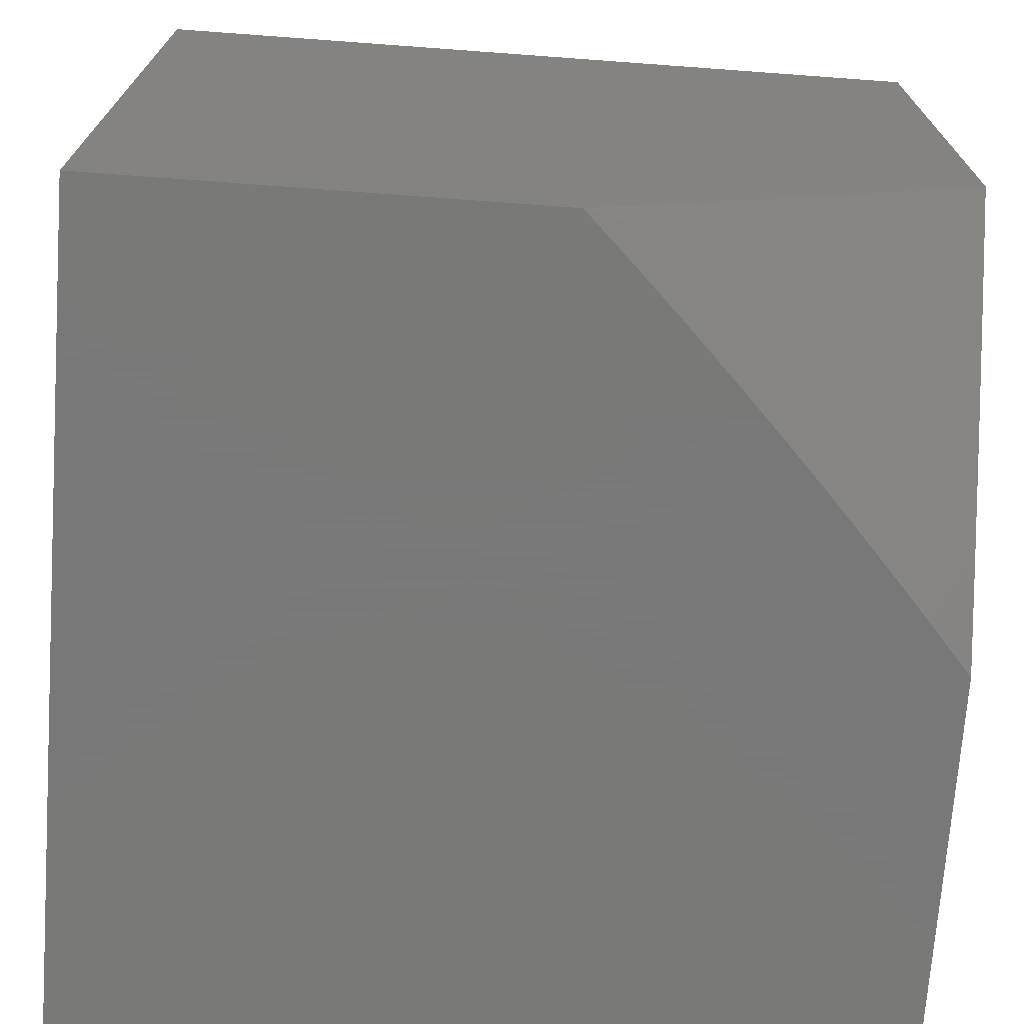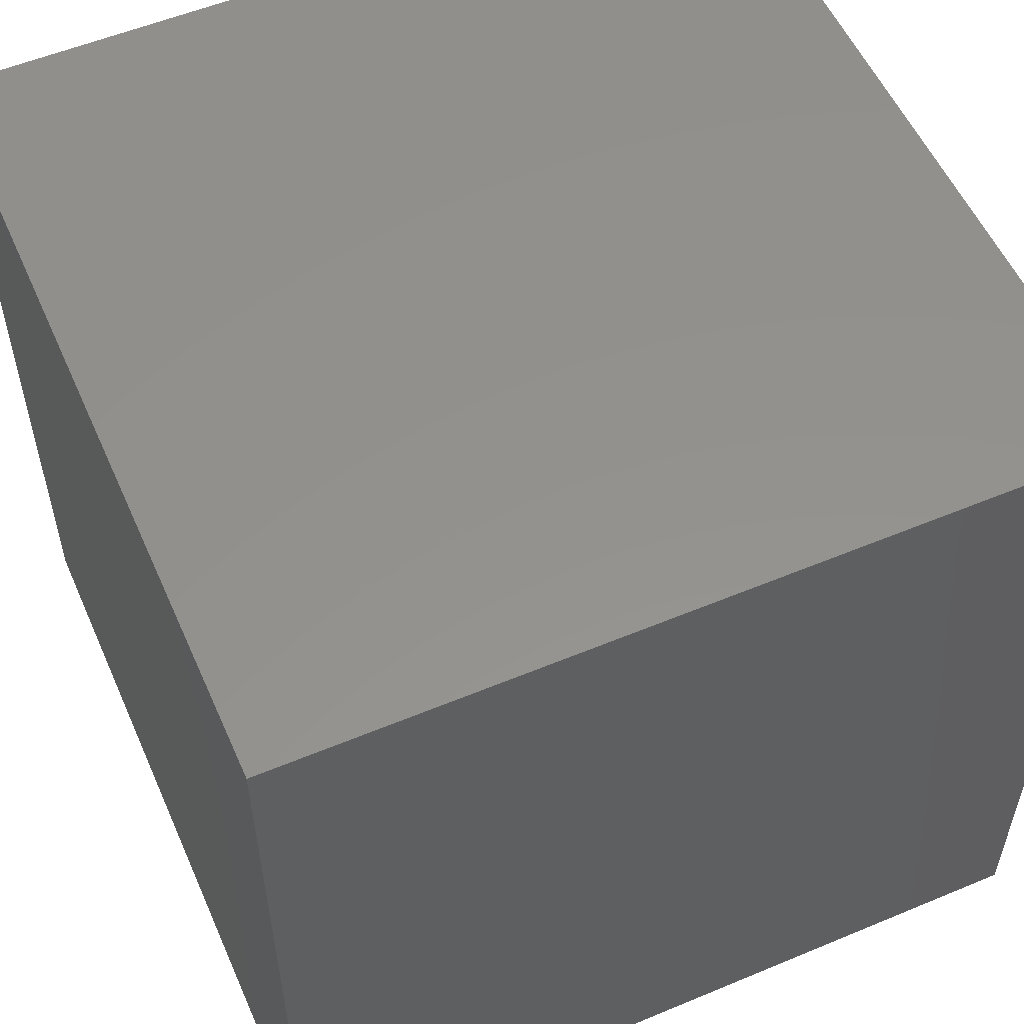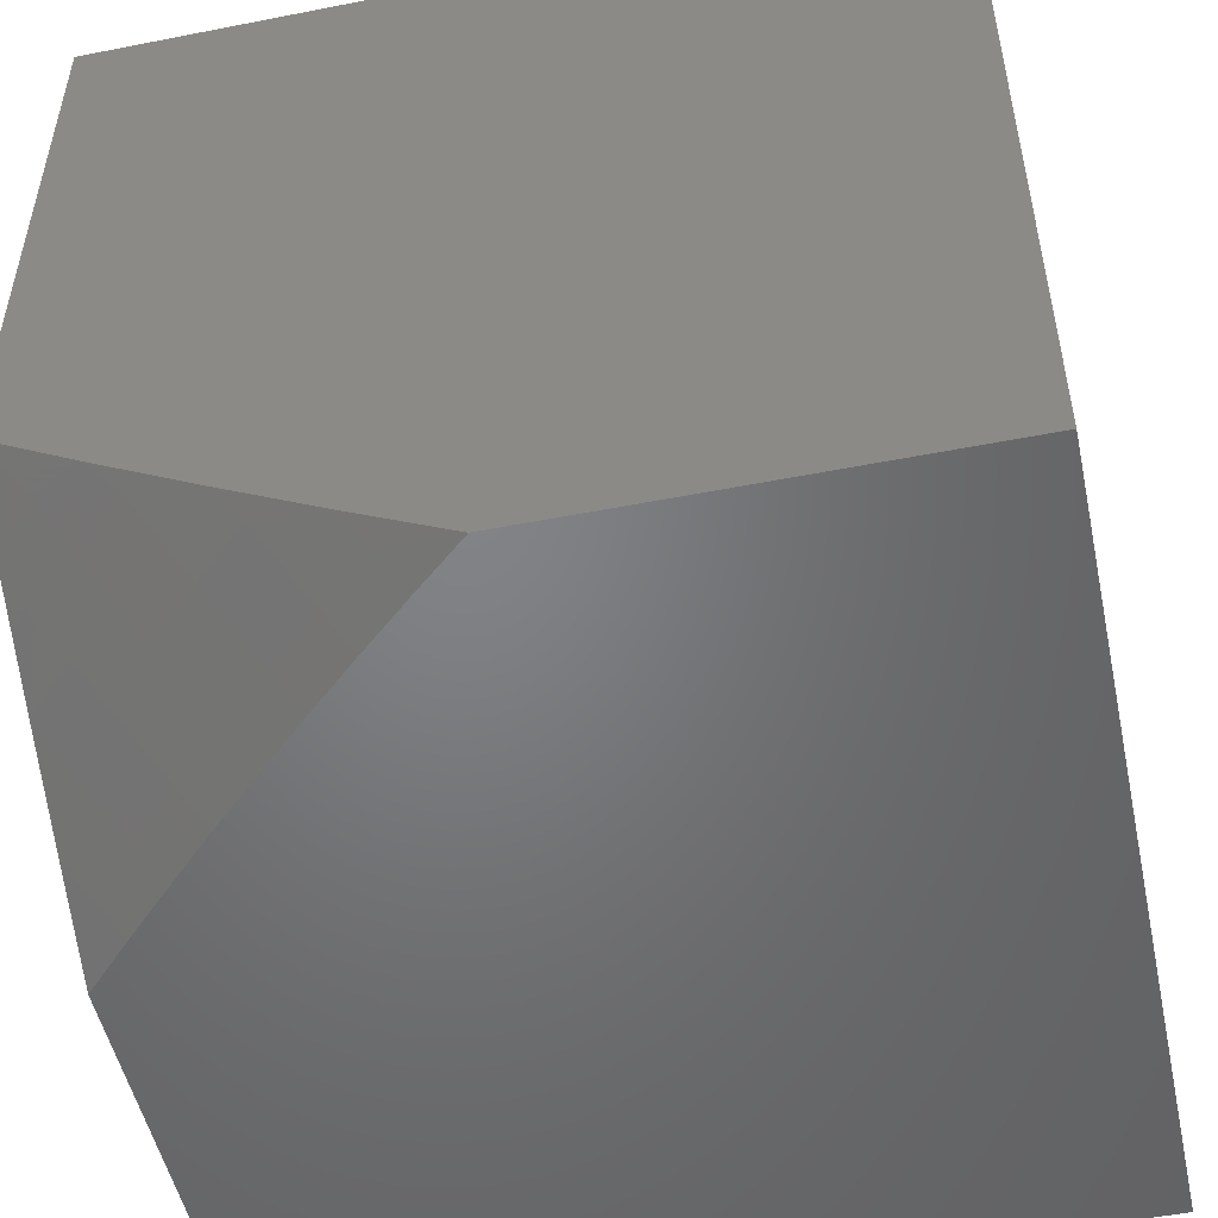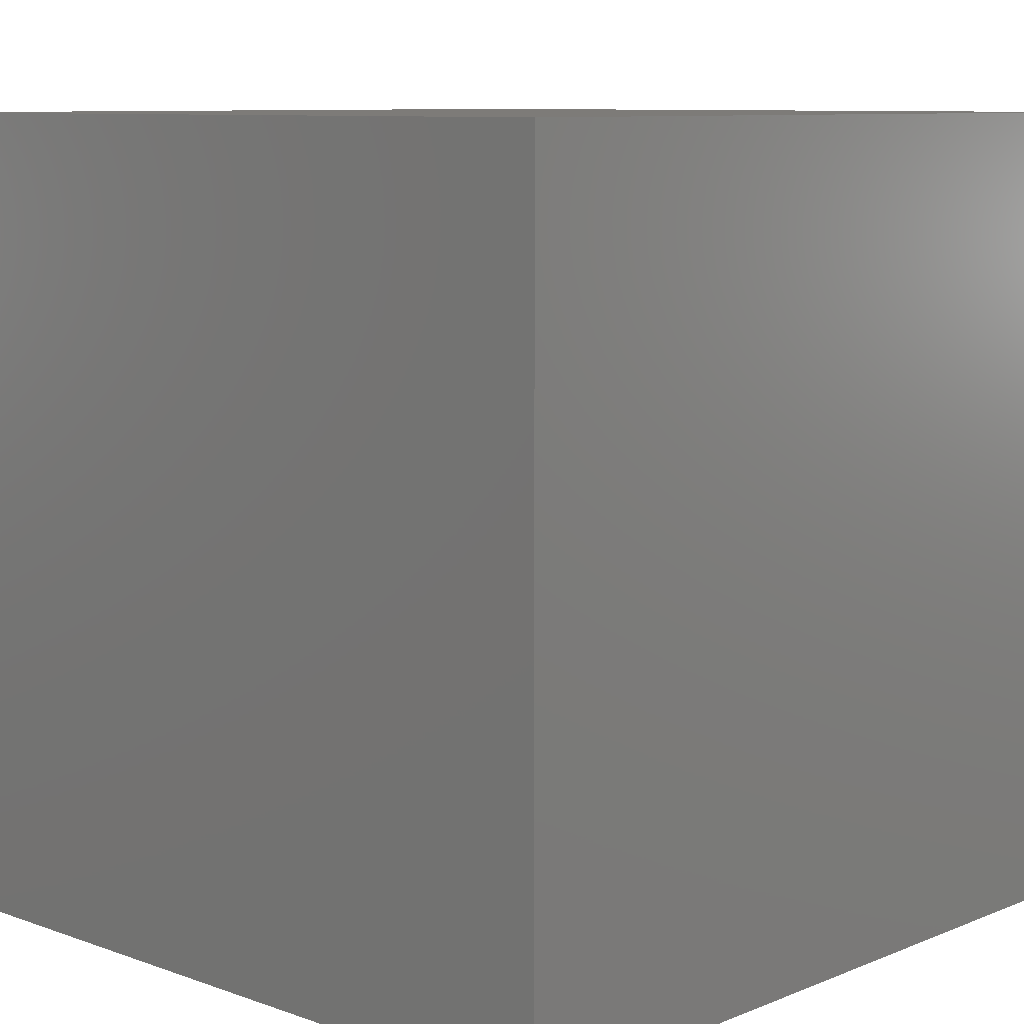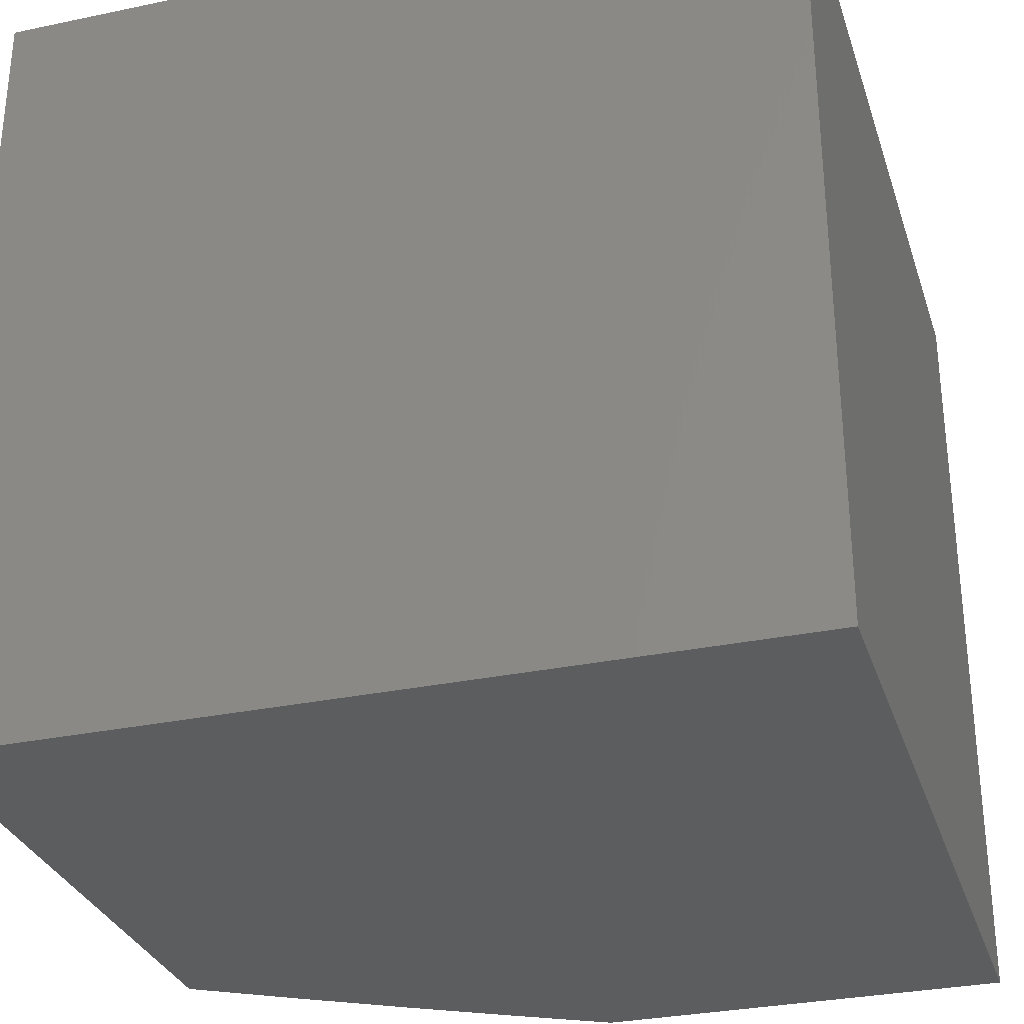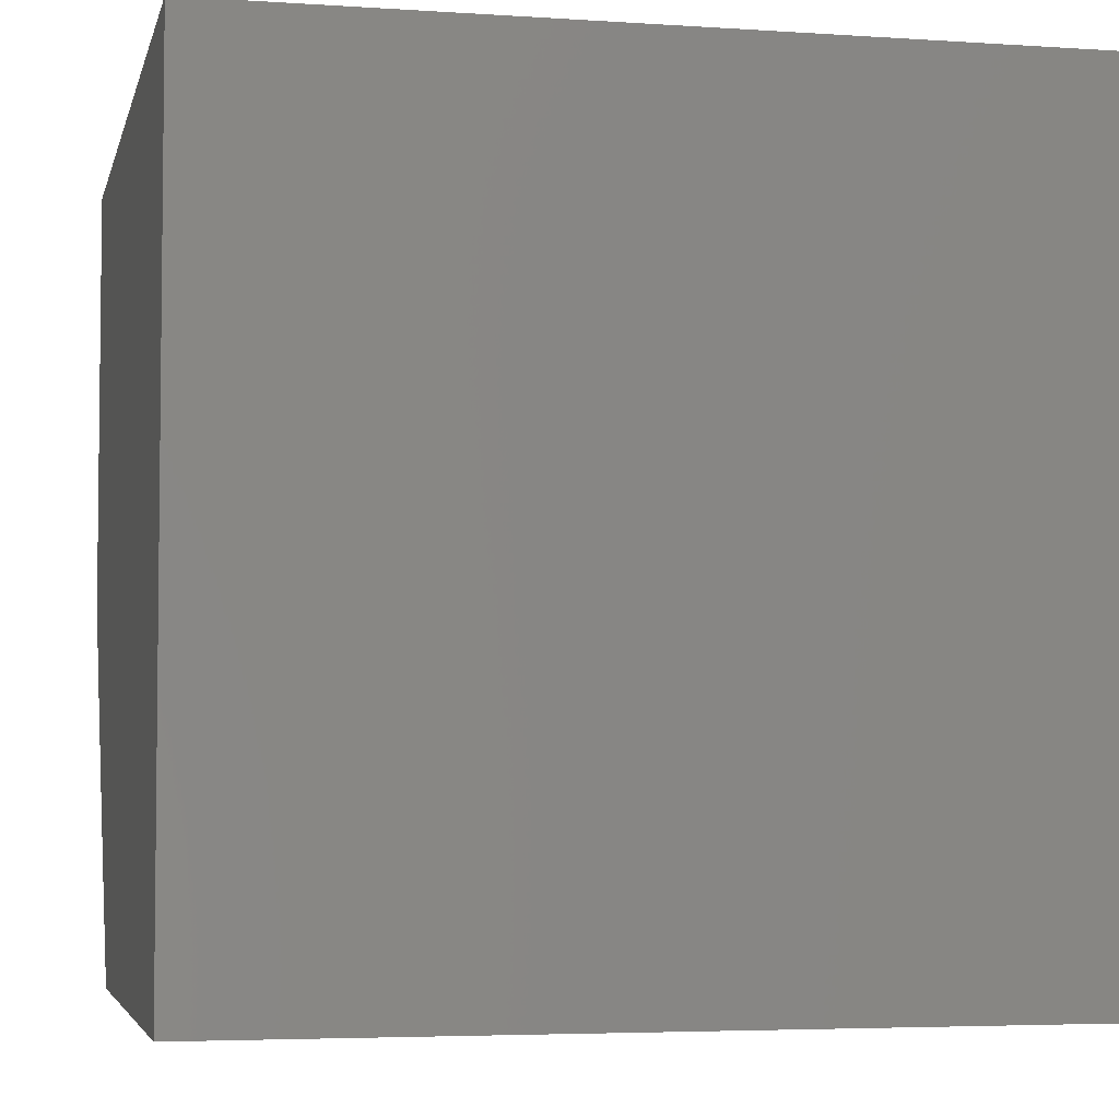
<metadata>
{"format":"stl","ext":"stl","renderer":"f3d","projection":"perspective","resolution":1024,"background":"white","views":[{"elev":-71.5,"azim":-94.2,"up":"+Z"},{"elev":55.4,"azim":66.3,"up":"+Y"},{"elev":-51.1,"azim":12.1,"up":"+Z"},{"elev":9.0,"azim":43.2,"up":"+Y"},{"elev":-30.8,"azim":16.8,"up":"+Y"},{"elev":-4.4,"azim":-12.4,"up":"+Y"}]}
</metadata>
<code>
# stl→obj: 49 verts, 94 faces
v -5 -4.654 -8.933
v -5 -4.537 -9
v -4.972 -4.625 -8.966
v -4.942 -4.597 -9
v -4.913 -4.686 -8.966
v -4.883 -4.657 -9
v -4.853 -4.745 -8.966
v -4.823 -4.716 -9
v -4.792 -4.804 -8.966
v -4.763 -4.774 -9
v -4.73 -4.862 -8.966
v -4.702 -4.832 -9
v -4.668 -4.919 -8.966
v -4.64 -4.889 -9
v -4.605 -4.975 -8.966
v -4.577 -4.945 -9
v -4.514 -5 -9
v -4.637 -5 -8.933
v -4.759 -5 -8.865
v -4.725 -4.978 -8.897
v -4.697 -4.949 -8.932
v -4.88 -5 -8.794
v -4.845 -4.979 -8.828
v -4.816 -4.95 -8.863
v -4.788 -4.921 -8.897
v -4.85 -4.862 -8.897
v -4.821 -4.833 -8.932
v -4.882 -4.774 -8.932
v -5 -5 -8.722
v -4.965 -4.977 -8.758
v -4.937 -4.949 -8.793
v -4.908 -4.92 -8.828
v -4.97 -4.86 -8.828
v -4.941 -4.831 -8.863
v -5 -4.77 -8.864
v -4.912 -4.803 -8.897
v -4.973 -4.742 -8.897
v -4.943 -4.714 -8.932
v -4.999 -4.888 -8.793
v -5 -4.886 -8.794
v -4.879 -4.891 -8.863
v -4.759 -4.891 -8.932
v -5 -5 -8
v -4 -5 -8
v -4 -5 -9
v -4 -4 -9
v -5 -4 -9
v -4 -4 -8
v -5 -4 -8
f 1 2 3
f 3 2 4
f 3 4 5
f 5 4 6
f 5 6 7
f 7 6 8
f 7 8 9
f 9 8 10
f 9 10 11
f 11 10 12
f 11 12 13
f 13 12 14
f 13 14 15
f 15 14 16
f 15 16 17
f 17 18 15
f 15 18 13
f 19 20 18
f 18 20 21
f 18 21 13
f 13 21 11
f 22 23 19
f 19 23 24
f 19 24 25
f 25 24 26
f 25 26 27
f 27 26 28
f 27 28 7
f 7 28 5
f 29 30 22
f 22 30 31
f 22 31 32
f 32 31 33
f 32 33 34
f 34 33 35
f 34 35 36
f 36 35 37
f 36 37 38
f 38 37 1
f 38 1 5
f 5 1 3
f 30 29 39
f 39 29 40
f 39 40 33
f 33 40 35
f 35 1 37
f 36 38 28
f 28 38 5
f 27 7 9
f 28 26 36
f 36 26 41
f 36 41 34
f 34 41 32
f 30 39 31
f 31 39 33
f 27 9 42
f 42 9 11
f 42 11 21
f 26 24 41
f 41 24 23
f 41 23 32
f 32 23 22
f 27 42 25
f 25 42 20
f 25 20 19
f 20 42 21
f 29 22 43
f 43 22 19
f 43 19 44
f 44 19 18
f 44 18 17
f 17 45 44
f 17 16 45
f 45 16 14
f 45 14 46
f 46 14 12
f 46 12 10
f 10 8 46
f 46 8 6
f 46 6 47
f 47 6 4
f 47 4 2
f 48 49 44
f 44 49 43
f 47 2 49
f 49 2 1
f 49 1 35
f 49 35 43
f 43 35 40
f 43 40 29
f 48 46 49
f 49 46 47
f 44 45 48
f 48 45 46

</code>
